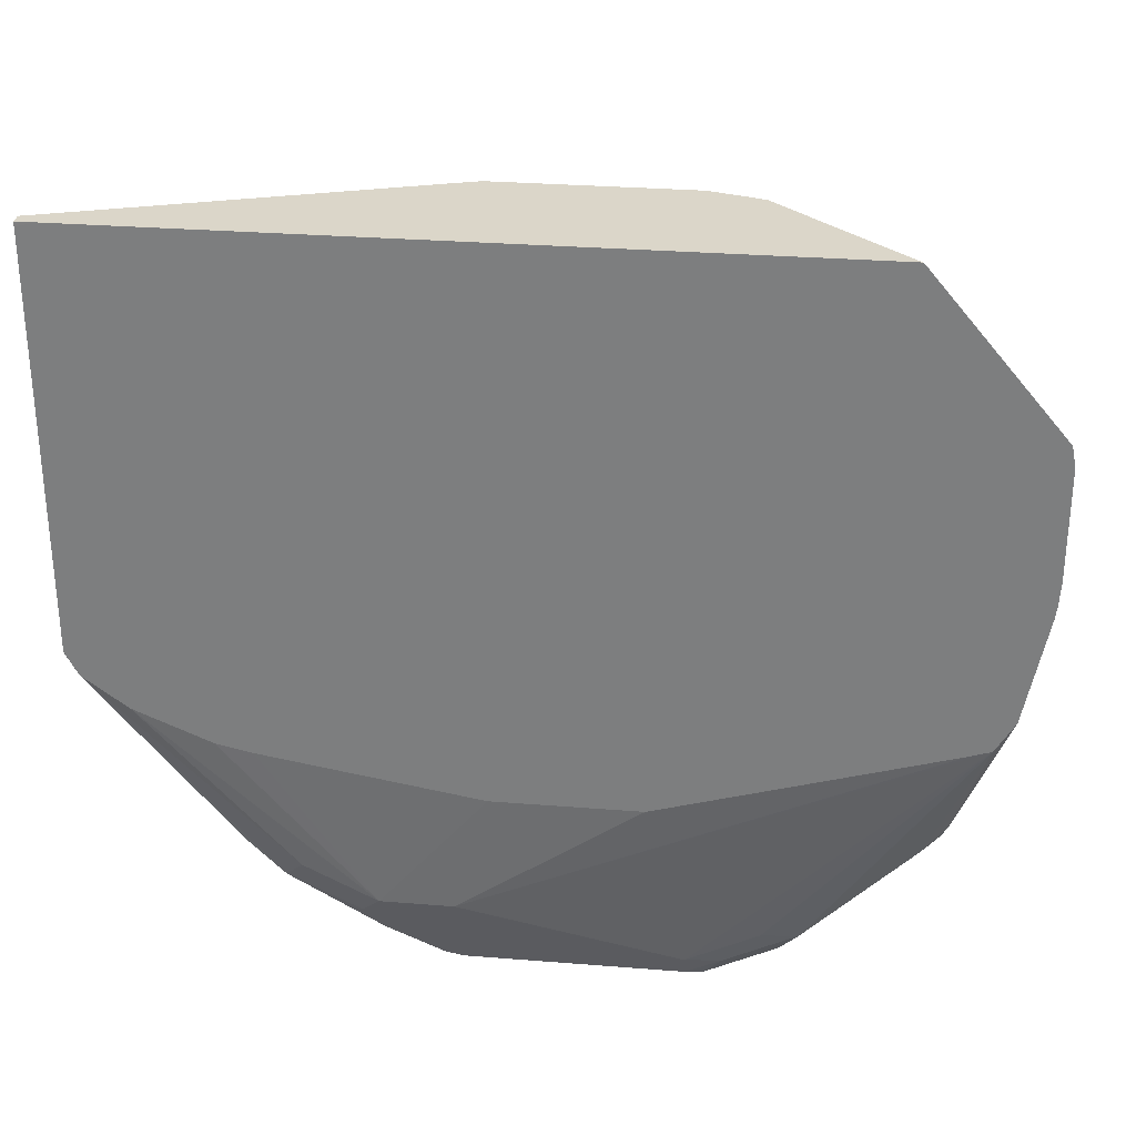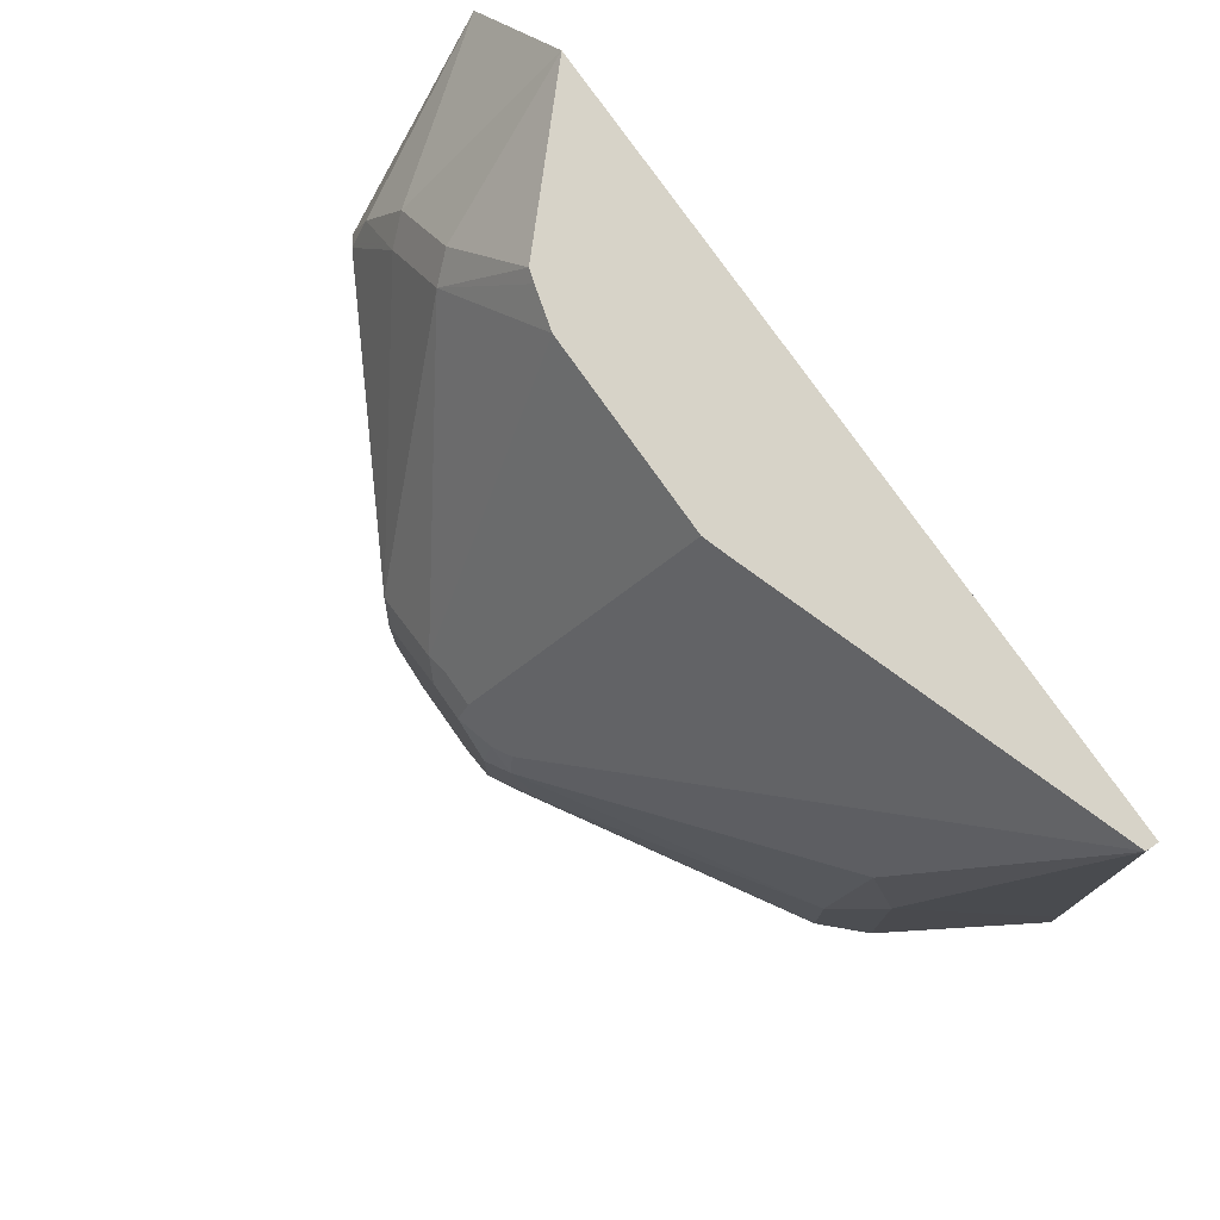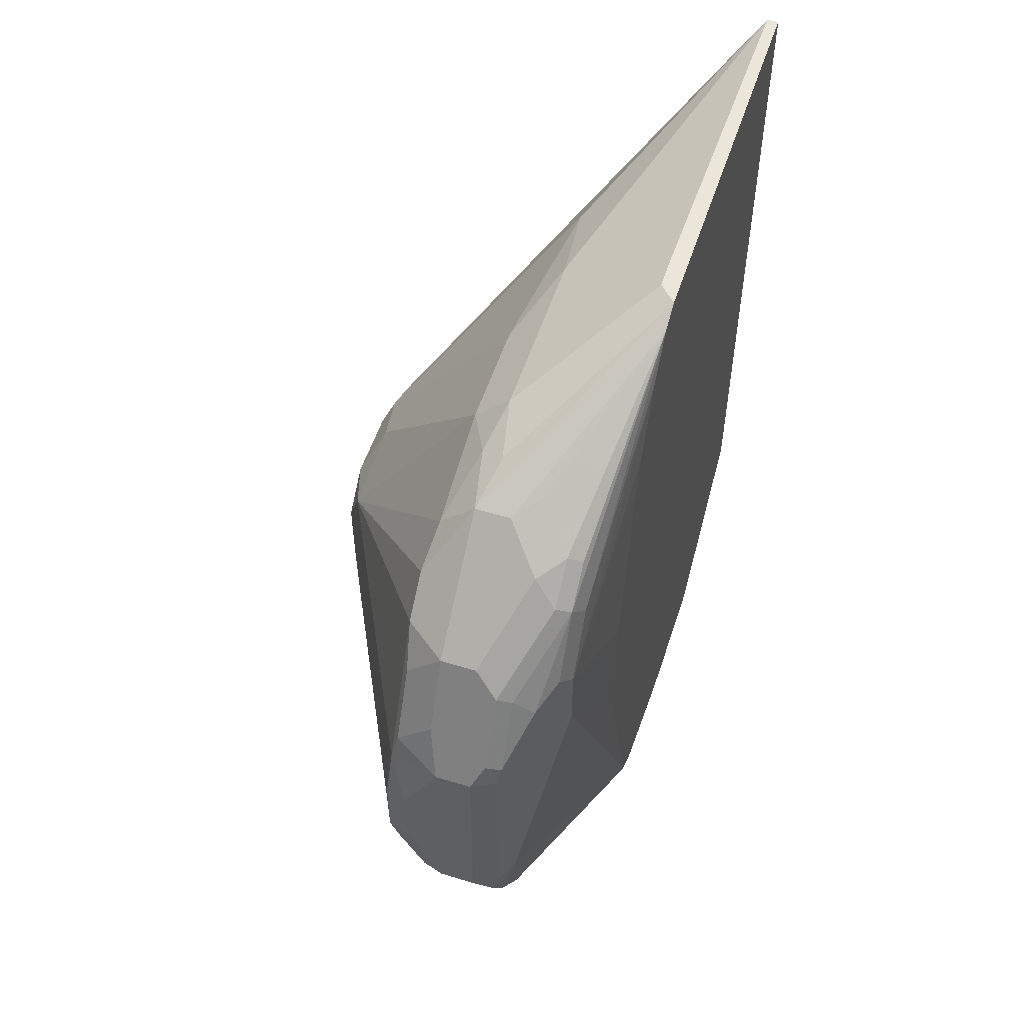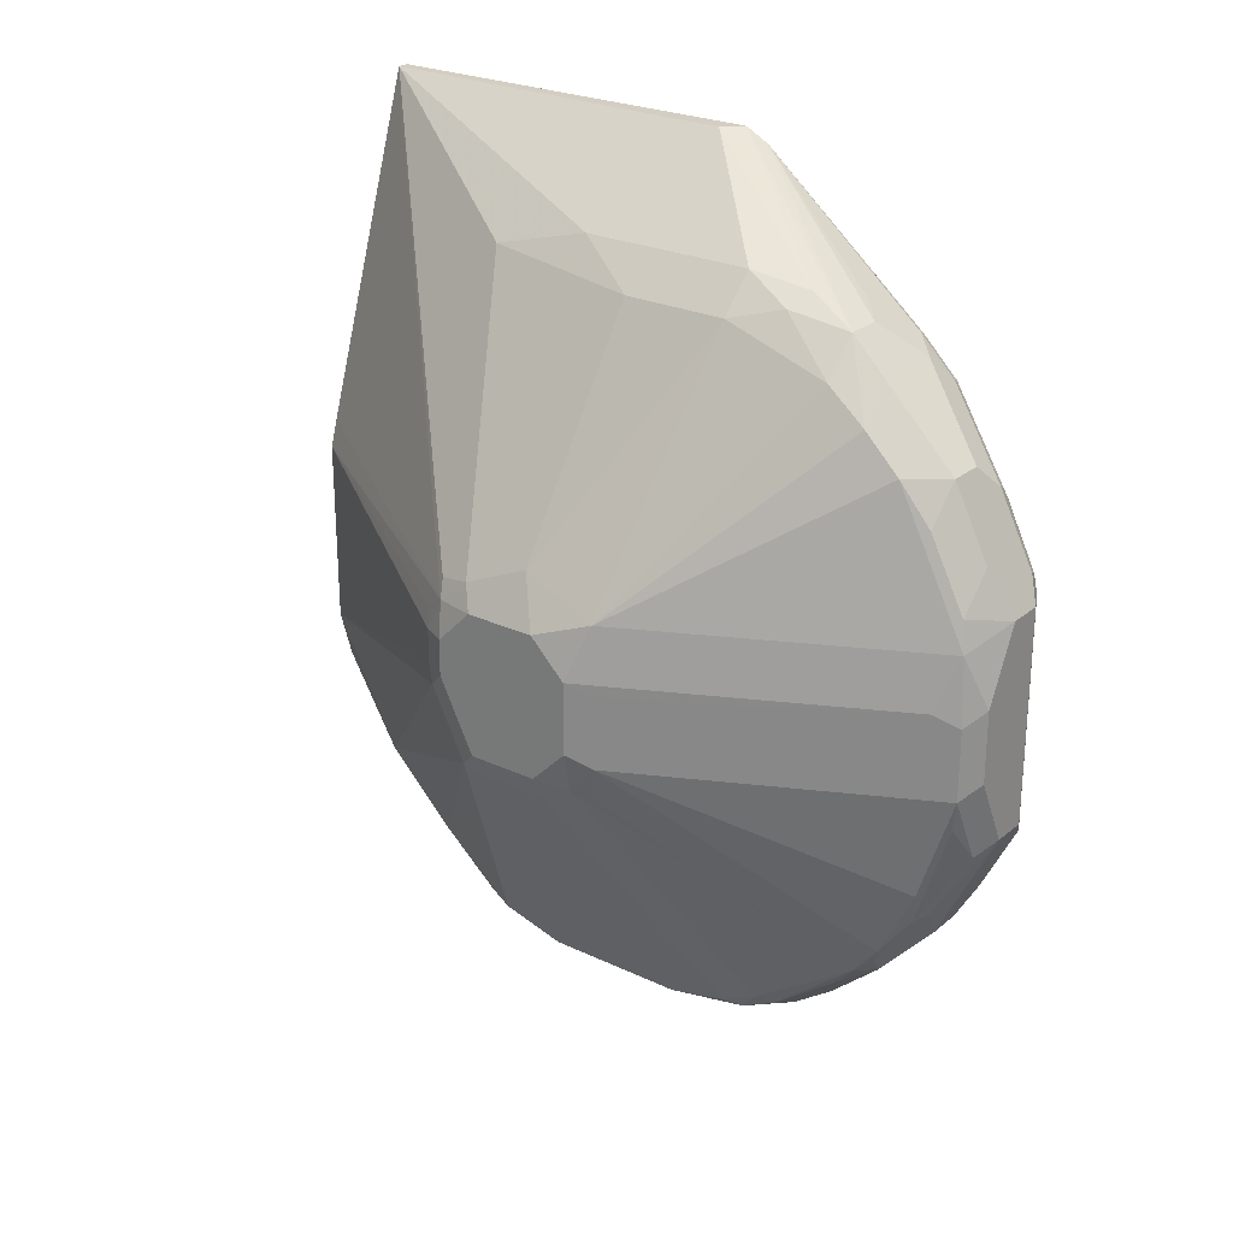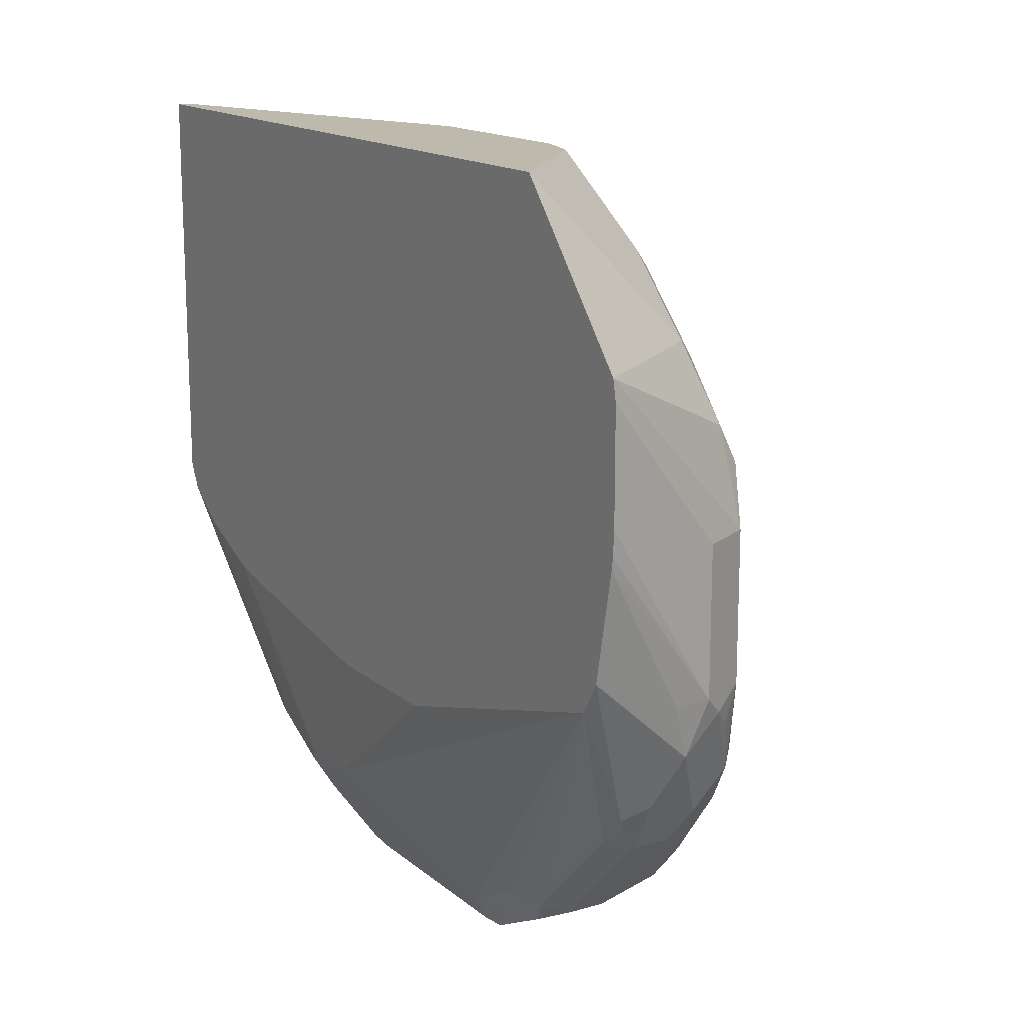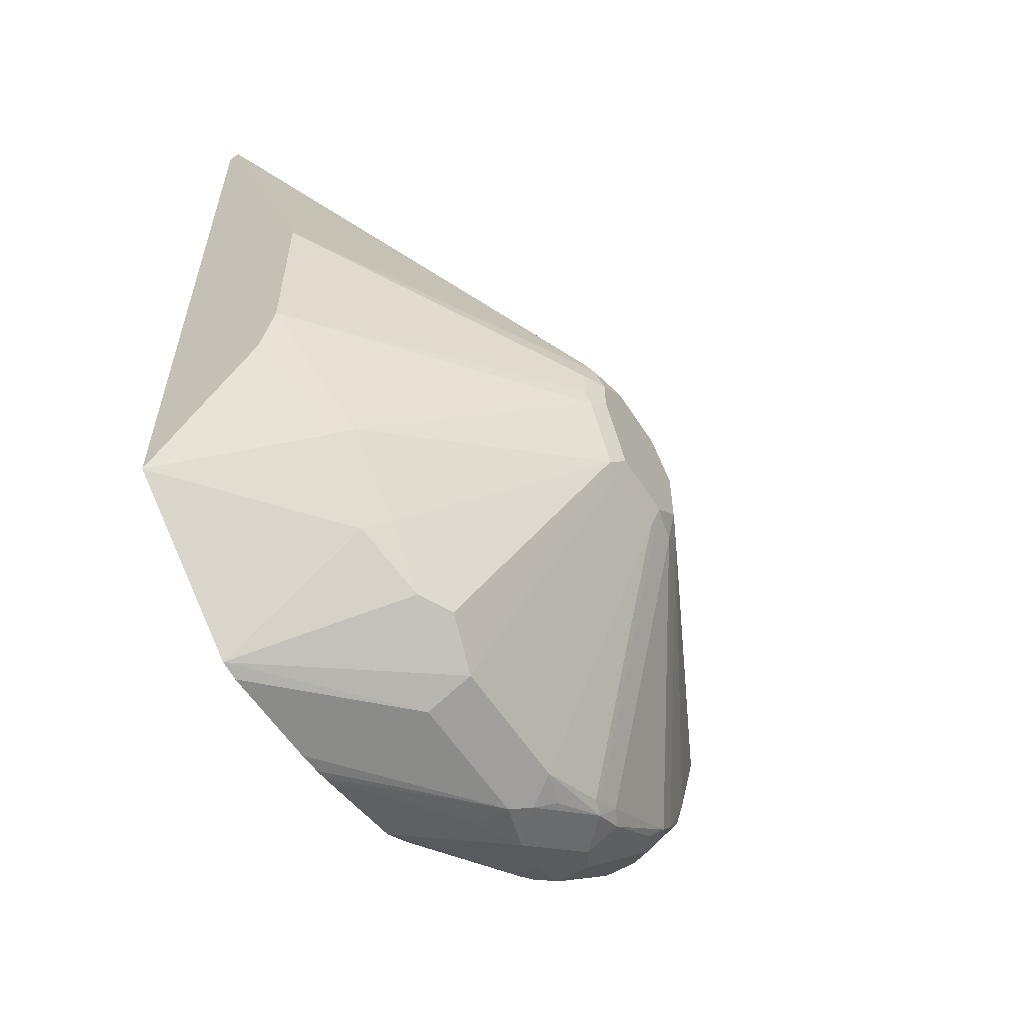
<metadata>
{"format":"obj","ext":"obj","renderer":"f3d","projection":"perspective","resolution":1024,"background":"white","views":[{"elev":29.7,"azim":96.7,"up":"+Y"},{"elev":76.7,"azim":-35.1,"up":"+Y"},{"elev":54.2,"azim":18.0,"up":"+Z"},{"elev":25.1,"azim":-52.6,"up":"+Z"},{"elev":15.3,"azim":148.6,"up":"+Y"},{"elev":-57.3,"azim":-147.8,"up":"+Z"}]}
</metadata>
<code>
v -0.1979 -0.085 -0.6326
v -0.1979 -0.1729 -0.7073
v -0.2815 -0.174 -0.6447
v -0.2815 -0.1535 -0.6243
v -0.2815 -0.1331 -0.6038
v -0.2661 -0.085 -0.5591
v -0.1979 -0.085 -0.222
v -0.1979 -0.1843 -0.7096
v -0.2661 -0.2661 -0.6959
v -0.2934 -0.2661 -0.6823
v -0.2917 -0.215 -0.6652
v -0.2942 -0.1842 -0.6345
v -0.2942 -0.1638 -0.614
v -0.2942 -0.1433 -0.5936
v -0.2684 -0.085 -0.5517
v -0.1979 -0.085 -0.2112
v -0.1979 -0.08763 -0.2112
v -0.1979 -0.2456 -0.7096
v -0.2661 -0.3479 -0.6959
v -0.3019 -0.2354 -0.6652
v -0.2934 -0.3479 -0.6823
v -0.3821 -0.2866 -0.5254
v -0.3838 -0.2763 -0.5219
v -0.3838 -0.2559 -0.481
v -0.2748 -0.085 -0.5291
v -0.2046 -0.085 -0.2112
v -0.1979 -0.3195 -0.2112
v -0.1979 -0.2593 -0.7087
v -0.1979 -0.2661 -0.7078
v -0.2456 -0.3479 -0.6959
v -0.2559 -0.3786 -0.6908
v -0.2763 -0.3582 -0.6908
v -0.2866 -0.3684 -0.6831
v -0.2968 -0.3991 -0.6703
v -0.3002 -0.3889 -0.6686
v -0.3821 -0.3275 -0.5254
v -0.3889 -0.2866 -0.5117
v -0.3889 -0.2661 -0.4708
v -0.3821 -0.2525 -0.4708
v -0.2748 -0.085 -0.4212
v -0.2797 -0.2184 -0.273
v -0.2729 -0.2729 -0.2593
v -0.208 -0.2899 -0.2112
v -0.2698 -0.085 -0.4057
v -0.3838 -0.2636 -0.4299
v -0.3787 -0.261 -0.4196
v -0.3821 -0.2797 -0.4162
v -0.198 -0.3207 -0.2112
v -0.1979 -0.3207 -0.2114
v -0.1979 -0.3275 -0.6954
v -0.2456 -0.4094 -0.6755
v -0.2661 -0.4094 -0.6755
v -0.2763 -0.4196 -0.6703
v -0.2968 -0.4196 -0.6601
v -0.3019 -0.4094 -0.6576
v -0.307 -0.3889 -0.655
v -0.3889 -0.3275 -0.5117
v -0.3889 -0.2661 -0.4503
v -0.3821 -0.2525 -0.4503
v -0.3787 -0.2508 -0.4401
v -0.2934 -0.3138 -0.2798
v -0.2729 -0.3753 -0.2593
v -0.208 -0.3103 -0.2112
v -0.3889 -0.2866 -0.4299
v -0.3821 -0.3207 -0.4162
v -0.3753 -0.3138 -0.4026
v -0.1979 -0.3342 -0.2184
v -0.2661 -0.4094 -0.2661
v -0.2729 -0.4366 -0.2798
v -0.1979 -0.3451 -0.6848
v -0.232 -0.4162 -0.6686
v -0.2354 -0.4247 -0.6652
v -0.2456 -0.423 -0.6686
v -0.2661 -0.423 -0.6686
v -0.2661 -0.4366 -0.6618
v -0.2866 -0.4503 -0.6422
v -0.2968 -0.4605 -0.6294
v -0.3019 -0.4708 -0.6166
v -0.3838 -0.3479 -0.5142
v -0.3889 -0.3479 -0.4912
v -0.2934 -0.3753 -0.2798
v -0.2797 -0.4025 -0.273
v -0.2763 -0.4196 -0.2764
v -0.3889 -0.3275 -0.4299
v -0.3787 -0.3582 -0.4196
v -0.1979 -0.3526 -0.2435
v -0.2525 -0.4366 -0.2798
v -0.2388 -0.423 -0.273
v -0.2183 -0.4435 -0.2934
v -0.2098 -0.44 -0.2968
v -0.2098 -0.4605 -0.3173
v -0.2047 -0.4503 -0.3275
v -0.2934 -0.4366 -0.3002
v -0.2968 -0.4605 -0.3173
v -0.2729 -0.4571 -0.3002
v -0.1979 -0.3488 -0.6734
v -0.2047 -0.4708 -0.4094
v -0.2252 -0.5117 -0.5322
v -0.2252 -0.4912 -0.5731
v -0.2303 -0.4938 -0.5936
v -0.2303 -0.4733 -0.614
v -0.2303 -0.4324 -0.655
v -0.2456 -0.4366 -0.6618
v -0.2866 -0.4776 -0.6209
v -0.2968 -0.481 -0.6089
v -0.3002 -0.4844 -0.6004
v -0.3787 -0.3582 -0.5168
v -0.3821 -0.3616 -0.498
v -0.3889 -0.3479 -0.4503
v -0.3855 -0.3445 -0.4333
v -0.2968 -0.5219 -0.4196
v -0.2968 -0.481 -0.3377
v -0.2047 -0.4708 -0.3685
v -0.1979 -0.3708 -0.2866
v -0.232 -0.4571 -0.3002
v -0.2183 -0.4639 -0.3139
v -0.2303 -0.5015 -0.3582
v -0.2183 -0.498 -0.3685
v -0.2098 -0.481 -0.3582
v -0.2729 -0.498 -0.3412
v -0.1979 -0.3958 -0.5117
v -0.2303 -0.5219 -0.3992
v -0.232 -0.5254 -0.5322
v -0.2303 -0.5142 -0.5526
v -0.2456 -0.498 -0.6004
v -0.2456 -0.4776 -0.6209
v -0.2354 -0.5271 -0.5424
v -0.2354 -0.5066 -0.5834
v -0.2661 -0.498 -0.6004
v -0.2968 -0.5015 -0.5782
v -0.3002 -0.5049 -0.5595
v -0.3002 -0.5254 -0.498
v -0.3753 -0.3753 -0.4639
v -0.3821 -0.3616 -0.4572
v -0.307 -0.5117 -0.4503
v -0.3002 -0.5254 -0.4572
v -0.2866 -0.5322 -0.4503
v -0.2661 -0.5322 -0.4094
v -0.2934 -0.5185 -0.4026
v -0.2934 -0.498 -0.3616
v -0.1979 -0.3958 -0.4297
v -0.1979 -0.3753 -0.3069
v -0.2525 -0.498 -0.3412
v -0.2388 -0.5049 -0.3548
v -0.2729 -0.5185 -0.3821
v -0.2593 -0.5254 -0.3957
v -0.2388 -0.5254 -0.3957
v -0.2456 -0.5322 -0.4094
v -0.232 -0.5254 -0.4094
v -0.2456 -0.5322 -0.5322
v -0.2661 -0.5322 -0.5322
v -0.2661 -0.5117 -0.5731
v -0.2866 -0.5066 -0.5757
v -0.2797 -0.5254 -0.539
v -0.2968 -0.5219 -0.5168
v -0.2866 -0.5322 -0.4912
f 89 115 116
f 88 115 89
f 87 115 88
f 86 113 114
f 86 92 113
f 85 94 93
f 85 112 94
f 85 109 135
f 85 135 111
f 89 116 91
f 85 110 109
f 84 110 85
f 84 109 110
f 81 85 93
f 82 93 83
f 85 111 112
f 89 91 90
f 98 123 124
f 91 117 118
f 81 93 82
f 98 124 100
f 97 141 113
f 97 121 141
f 97 123 98
f 97 122 123
f 97 113 122
f 96 121 97
f 95 143 115
f 95 120 143
f 95 112 120
f 94 112 95
f 91 113 92
f 91 119 113
f 91 118 119
f 91 116 117
f 80 134 109
f 67 91 92
f 79 108 80
f 70 97 98
f 70 96 97
f 69 115 87
f 69 95 115
f 69 94 95
f 69 93 94
f 69 83 93
f 68 83 69
f 67 92 86
f 98 100 99
f 67 90 91
f 67 89 90
f 67 88 89
f 67 87 88
f 67 69 87
f 70 98 99
f 70 99 100
f 70 100 101
f 70 101 102
f 79 107 108
f 78 107 79
f 78 106 107
f 78 105 106
f 78 104 105
f 77 104 78
f 76 104 77
f 80 108 134
f 75 104 76
f 75 103 126
f 73 75 74
f 73 103 75
f 72 103 73
f 72 102 103
f 71 102 72
f 70 102 71
f 75 126 104
f 100 125 126
f 117 144 147
f 100 124 127
f 130 154 155
f 130 153 154
f 129 153 130
f 129 152 153
f 128 152 129
f 128 151 152
f 128 150 151
f 127 148 150
f 127 149 148
f 127 150 128
f 125 128 129
f 123 149 127
f 123 127 124
f 122 149 123
f 122 148 149
f 130 155 132
f 130 132 131
f 132 156 137
f 132 137 136
f 151 153 152
f 151 154 153
f 143 147 144
f 138 145 139
f 138 147 146
f 138 148 147
f 137 148 138
f 122 147 148
f 137 150 148
f 137 156 151
f 133 135 134
f 133 136 135
f 132 151 156
f 132 154 151
f 132 155 154
f 132 136 133
f 137 151 150
f 100 126 101
f 120 147 143
f 120 138 146
f 109 134 135
f 108 133 134
f 108 132 133
f 108 131 132
f 106 108 107
f 106 131 108
f 106 130 131
f 105 130 106
f 104 130 105
f 104 129 130
f 104 125 129
f 104 126 125
f 102 126 103
f 100 128 125
f 100 127 128
f 111 135 136
f 111 136 137
f 111 137 138
f 111 138 139
f 120 145 138
f 120 139 145
f 120 140 139
f 117 122 118
f 117 147 122
f 66 85 81
f 116 144 117
f 120 146 147
f 115 144 116
f 113 142 114
f 113 141 142
f 113 118 122
f 113 119 118
f 112 140 120
f 112 139 140
f 111 139 112
f 115 143 144
f 65 85 66
f 101 126 102
f 62 68 63
f 13 23 14
f 12 23 13
f 12 20 23
f 11 20 12
f 10 23 20
f 10 22 23
f 10 36 22
f 10 21 36
f 10 20 11
f 9 21 10
f 9 19 21
f 8 19 9
f 8 18 19
f 7 16 17
f 6 14 15
f 14 23 24
f 14 24 25
f 14 25 15
f 16 26 43
f 22 37 23
f 22 57 37
f 22 36 57
f 21 35 36
f 21 34 35
f 21 33 34
f 21 32 33
f 5 14 6
f 19 32 21
f 19 30 31
f 19 29 30
f 18 28 19
f 16 27 17
f 16 48 27
f 16 63 48
f 16 43 63
f 19 31 32
f 23 37 38
f 4 14 5
f 3 13 4
f 1 27 49
f 1 17 27
f 1 7 17
f 1 16 7
f 1 26 16
f 1 44 26
f 1 40 44
f 1 25 40
f 1 15 25
f 1 6 15
f 1 5 6
f 1 4 5
f 1 3 4
f 1 2 3
f 65 84 85
f 1 49 67
f 1 67 86
f 1 86 114
f 1 114 142
f 3 12 13
f 3 11 12
f 2 11 3
f 2 10 11
f 2 9 10
f 2 8 9
f 1 8 2
f 4 13 14
f 1 18 8
f 1 29 28
f 1 50 29
f 1 70 50
f 1 96 70
f 1 121 96
f 1 141 121
f 1 142 141
f 1 28 18
f 23 38 24
f 19 28 29
f 24 58 59
f 50 70 71
f 48 69 67
f 48 68 69
f 48 63 68
f 24 38 58
f 47 66 61
f 47 65 66
f 47 84 65
f 47 64 84
f 45 47 46
f 45 64 47
f 45 58 64
f 45 59 58
f 45 60 59
f 42 63 43
f 50 71 51
f 51 71 72
f 51 72 73
f 51 73 74
f 62 83 68
f 62 82 83
f 62 81 82
f 61 66 81
f 57 79 80
f 55 57 56
f 55 79 57
f 42 62 63
f 55 78 79
f 54 77 78
f 53 77 54
f 53 76 77
f 53 75 76
f 53 74 75
f 51 53 52
f 51 74 53
f 54 78 55
f 42 81 62
f 48 67 49
f 41 47 61
f 31 51 52
f 31 50 51
f 29 31 30
f 29 50 31
f 27 48 49
f 26 47 41
f 26 46 47
f 26 45 46
f 26 44 45
f 26 42 43
f 42 61 81
f 25 59 40
f 25 39 59
f 24 39 25
f 24 59 39
f 31 52 53
f 31 53 32
f 26 41 42
f 32 34 33
f 41 61 42
f 32 53 34
f 40 45 44
f 40 60 45
f 37 58 38
f 37 64 58
f 37 84 64
f 37 109 84
f 40 59 60
f 37 57 80
f 36 56 57
f 35 56 36
f 35 55 56
f 34 55 35
f 37 80 109
f 34 53 54
f 34 54 55

</code>
